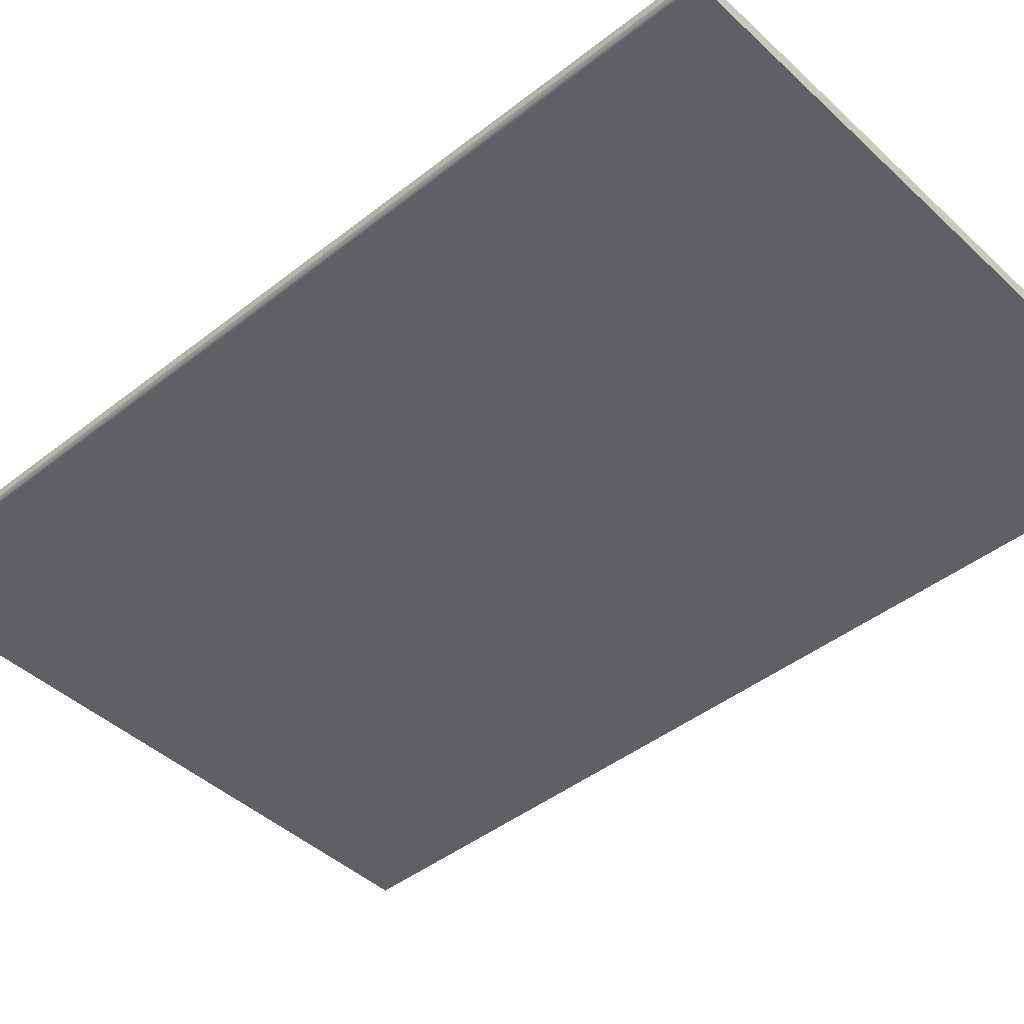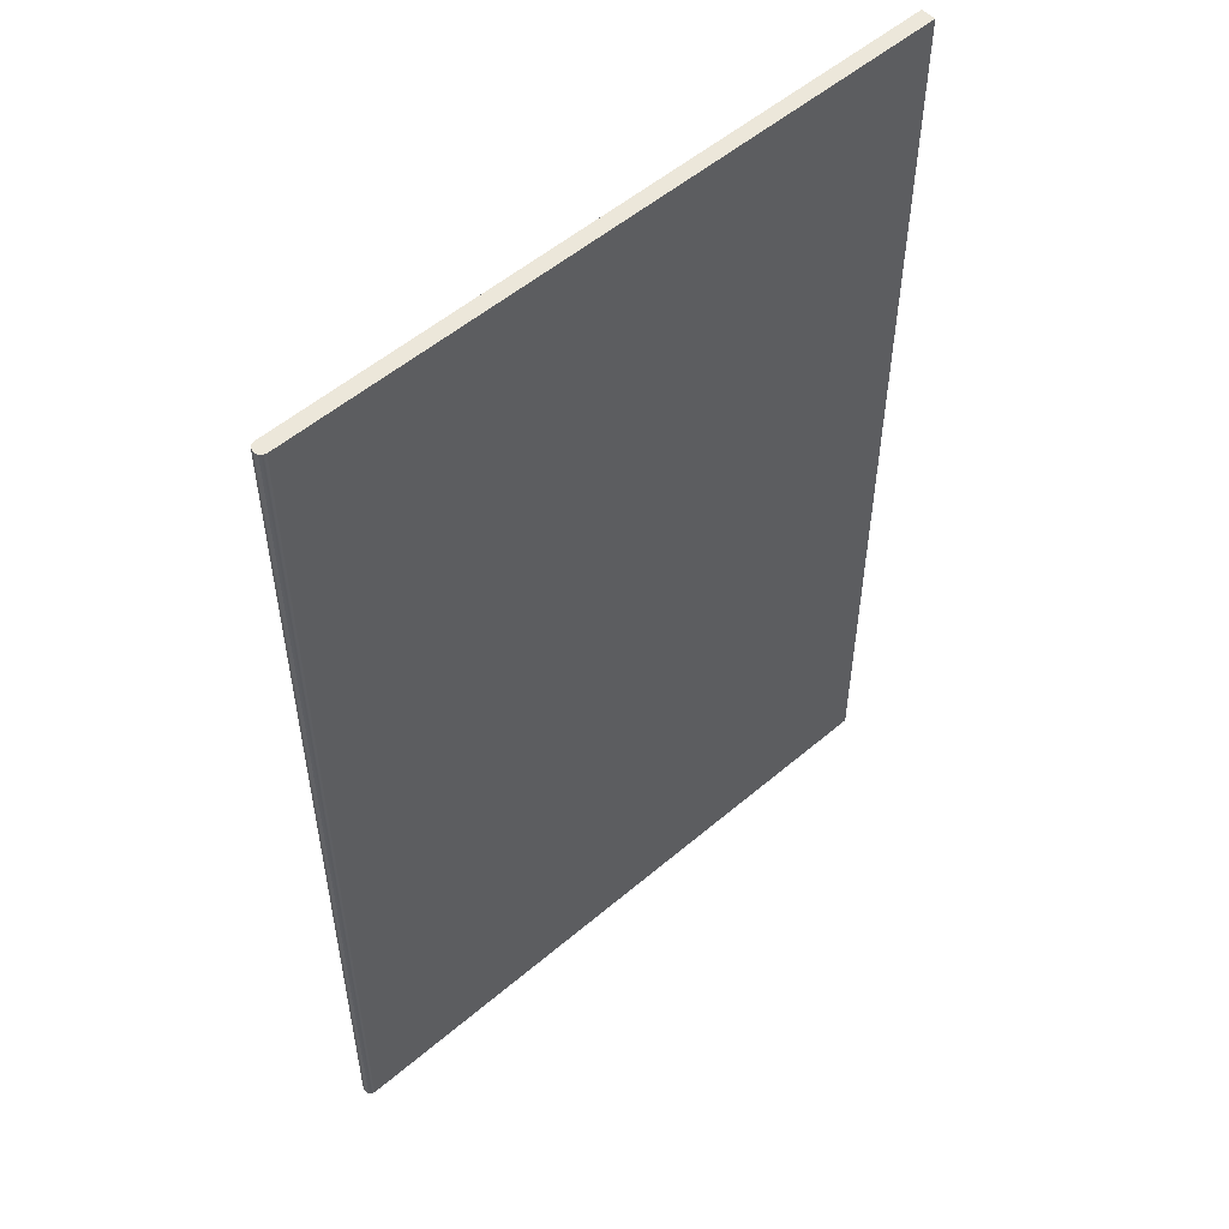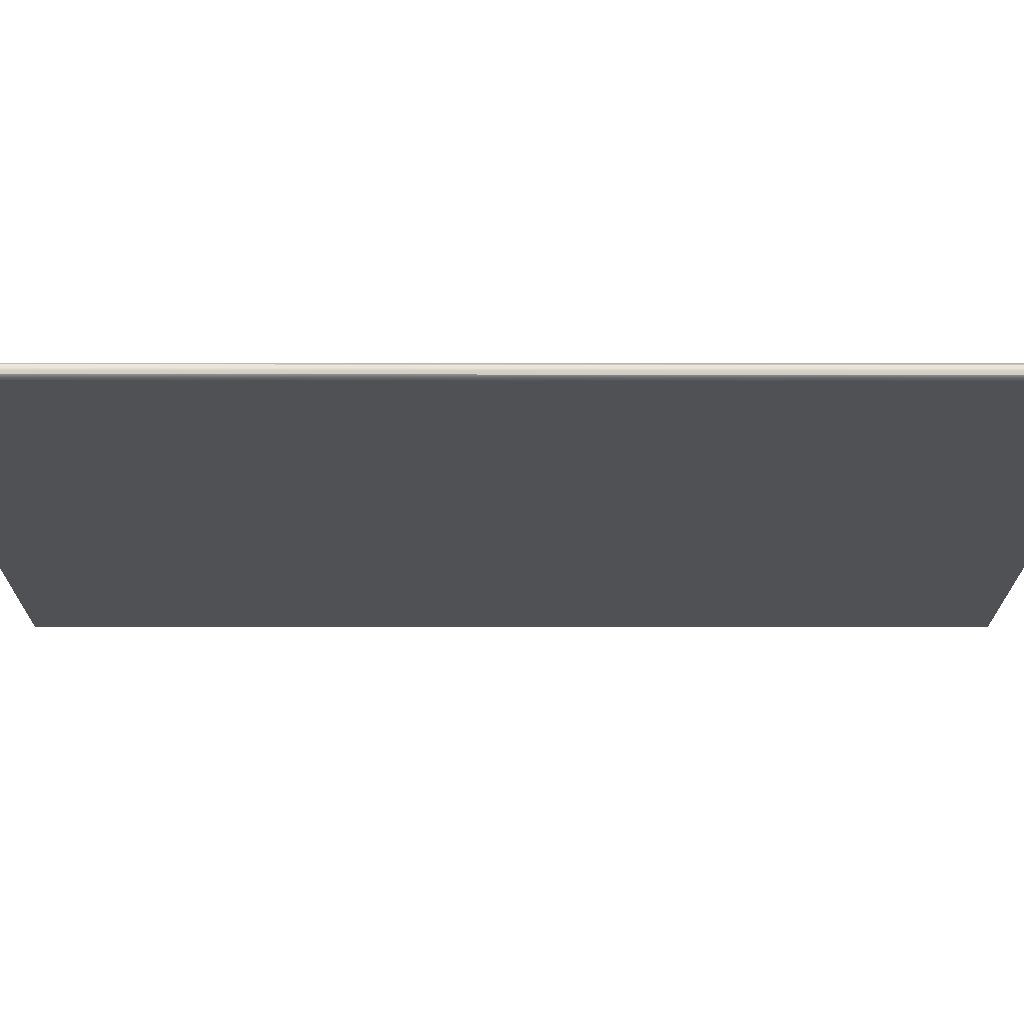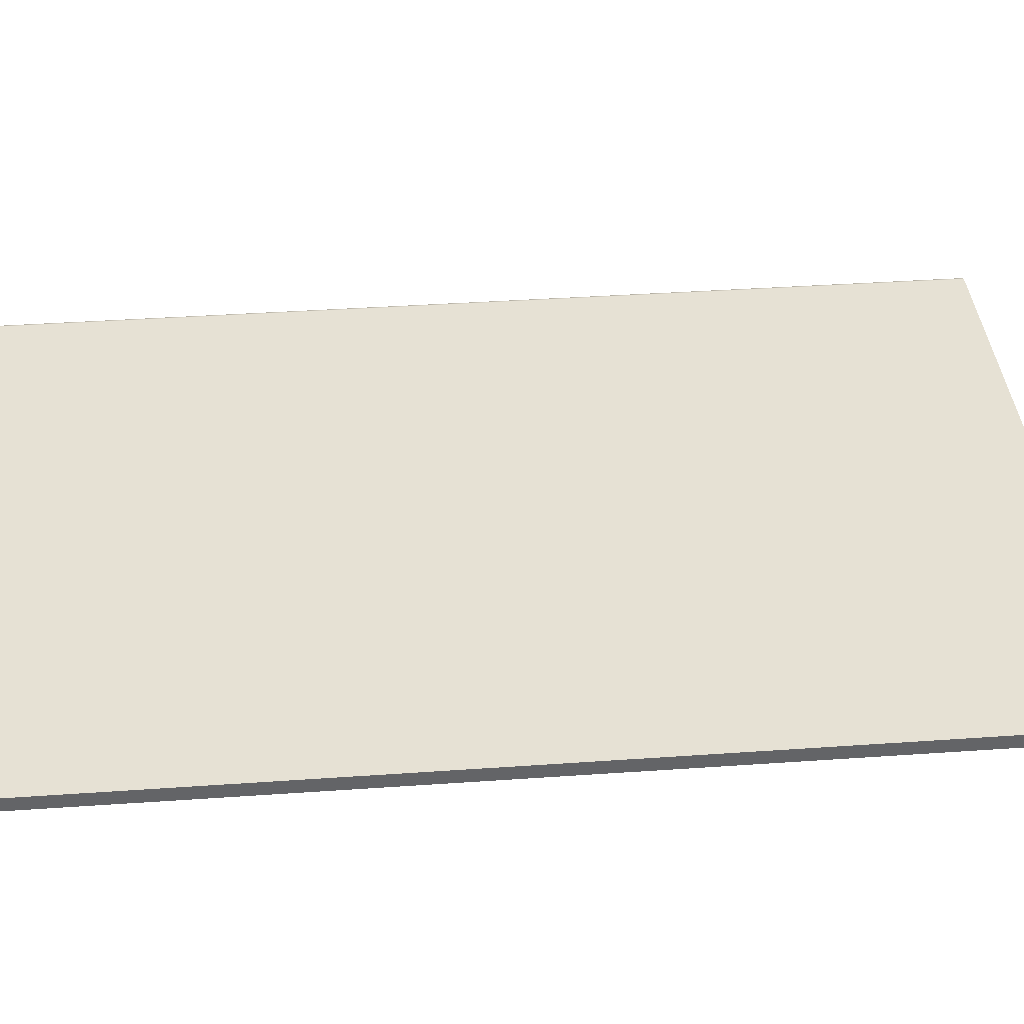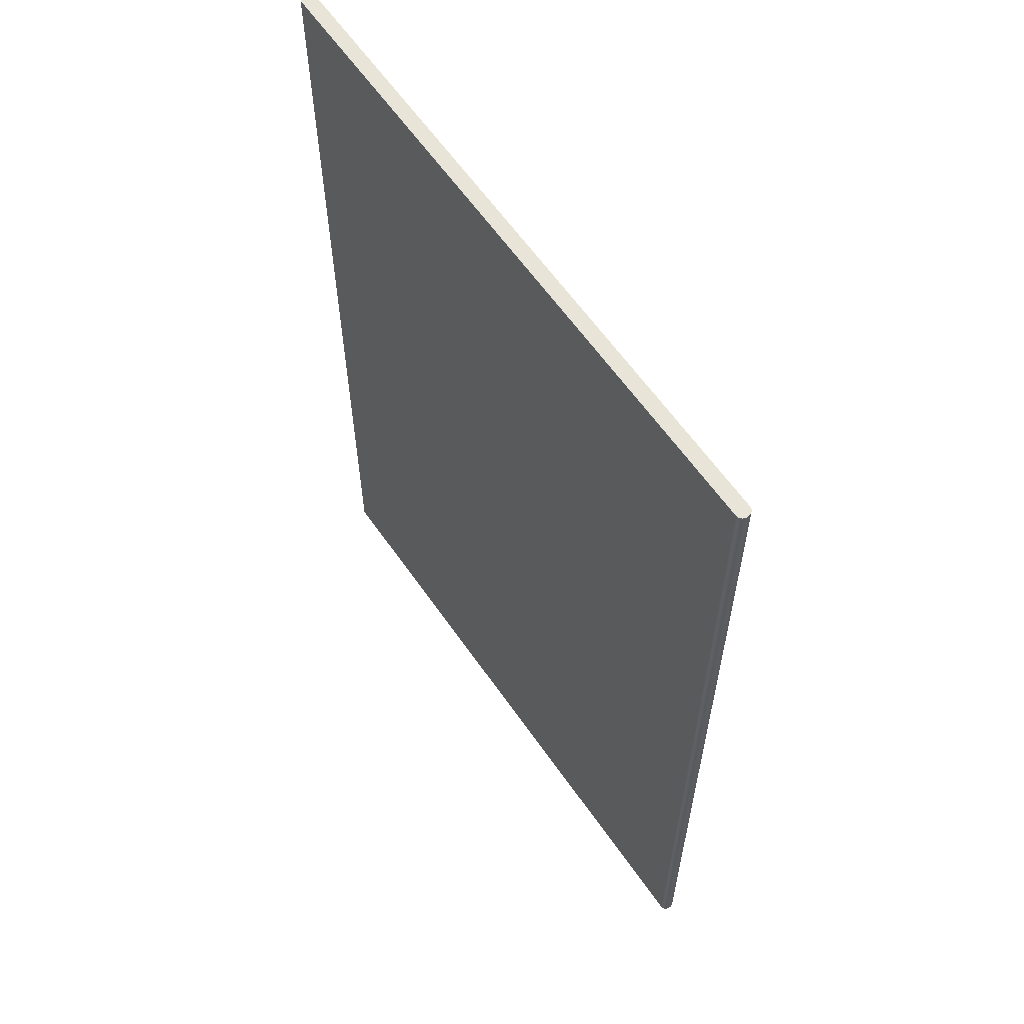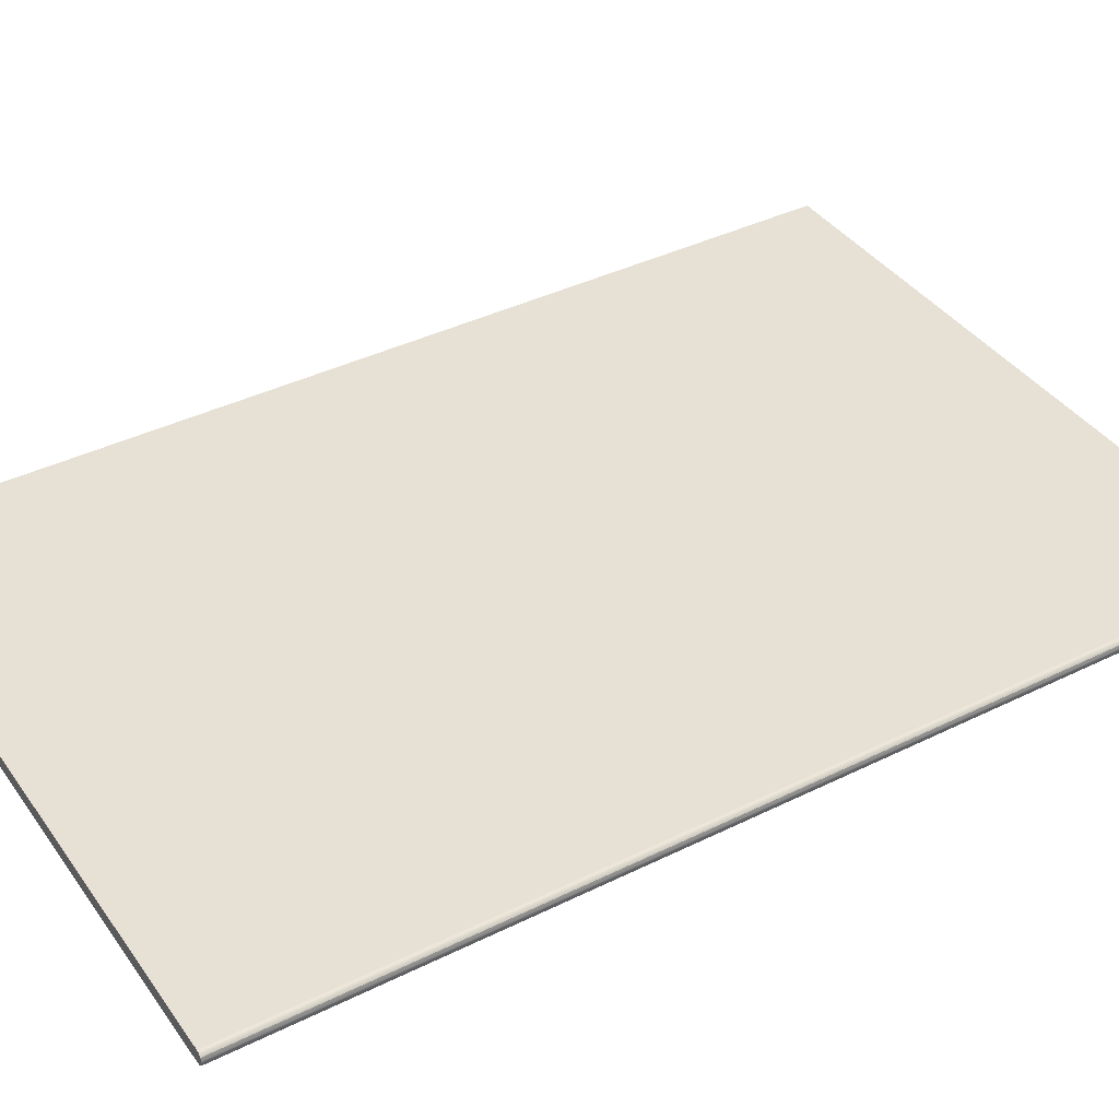
<metadata>
{"format":"obj","ext":"obj","renderer":"f3d","projection":"perspective","resolution":1024,"background":"white","views":[{"elev":-43.9,"azim":-47.3,"up":"+Y"},{"elev":53.7,"azim":-42.2,"up":"+Z"},{"elev":-19.7,"azim":-90.1,"up":"+Y"},{"elev":39.1,"azim":85.0,"up":"+Y"},{"elev":61.3,"azim":-124.7,"up":"+Z"},{"elev":39.2,"azim":-121.7,"up":"+Y"}]}
</metadata>
<code>
g default
v 1.423 0 2.103
v 1.423 0 -2.103
v 1.423 0.06239 2.103
v 1.423 0.06239 -2.103
v -1.423 0.02647 2.103
v -1.419 0.01324 2.103
v -1.41 0.003546 2.103
v -1.397 0 2.103
v -1.423 0.02647 -2.103
v -1.397 0 -2.103
v -1.41 0.003546 -2.103
v -1.419 0.01324 -2.103
v -1.41 0.05884 2.103
v -1.419 0.04916 2.103
v -1.423 0.03592 2.103
v -1.397 0.06239 2.103
v -1.419 0.04916 -2.103
v -1.41 0.05884 -2.103
v -1.397 0.06239 -2.103
v -1.423 0.03592 -2.103
g pPlane1
f 19 16 3 4
f 8 10 2 1
f 1 2 4 3
f 9 5 15 20
f 8 7 11 10
f 7 6 12 11
f 6 5 9 12
f 15 14 17 20
f 14 13 18 17
f 13 16 19 18
f 13 14 15 5 6 7 8 1 3 16
f 17 18 19 4 2 10 11 12 9 20

</code>
